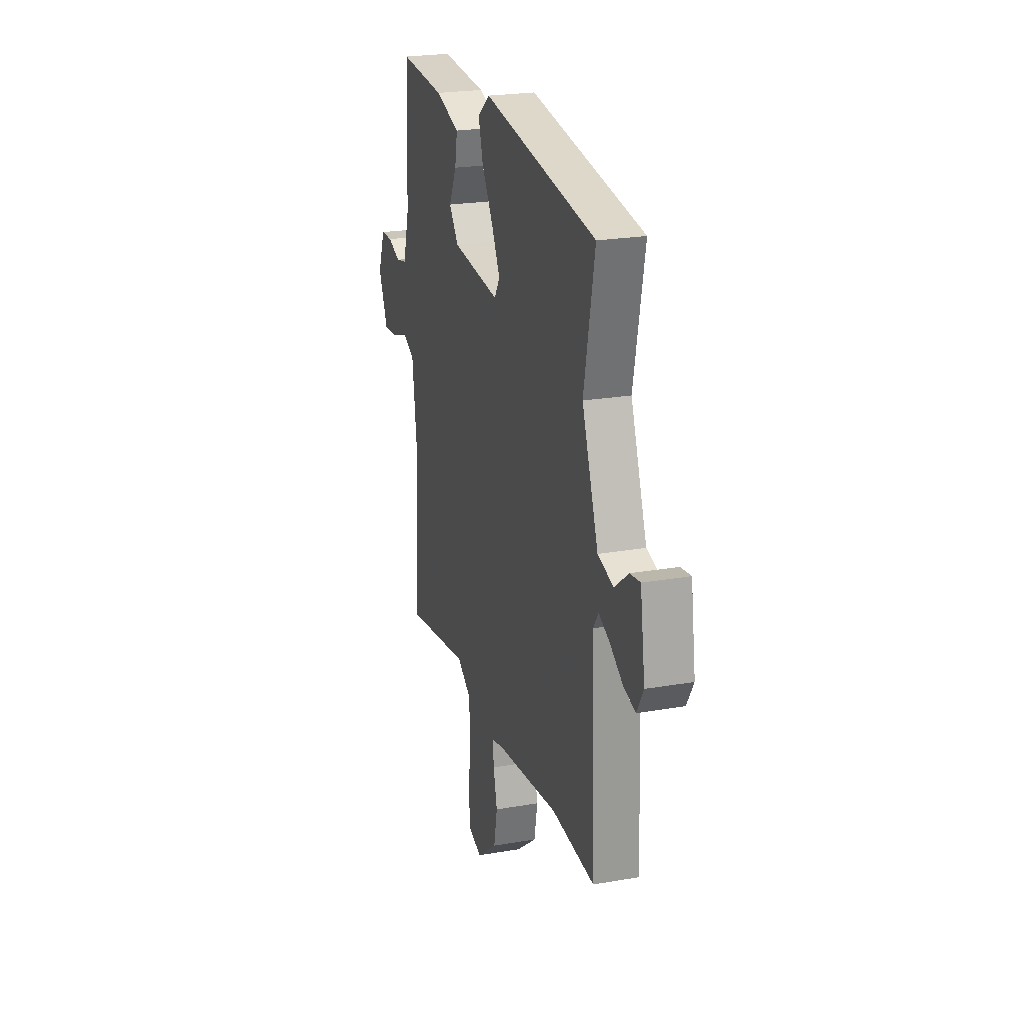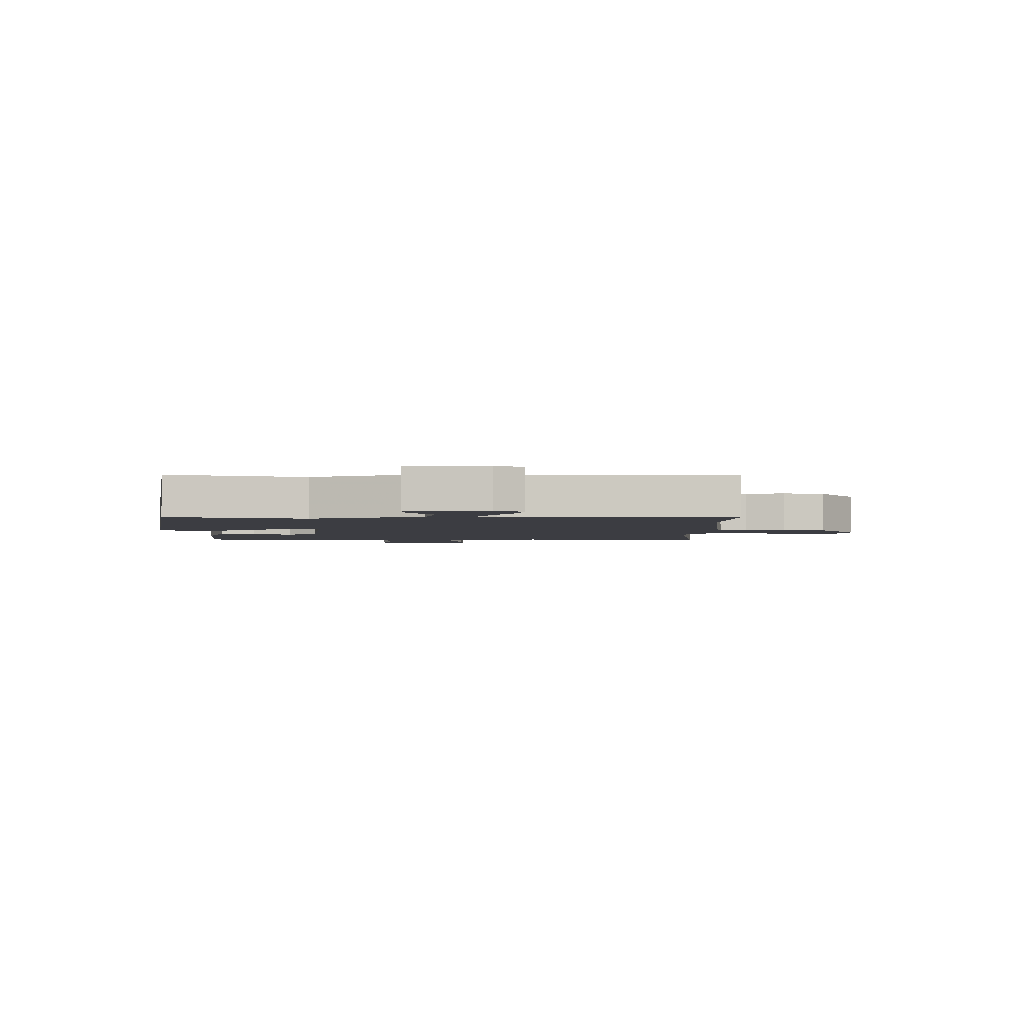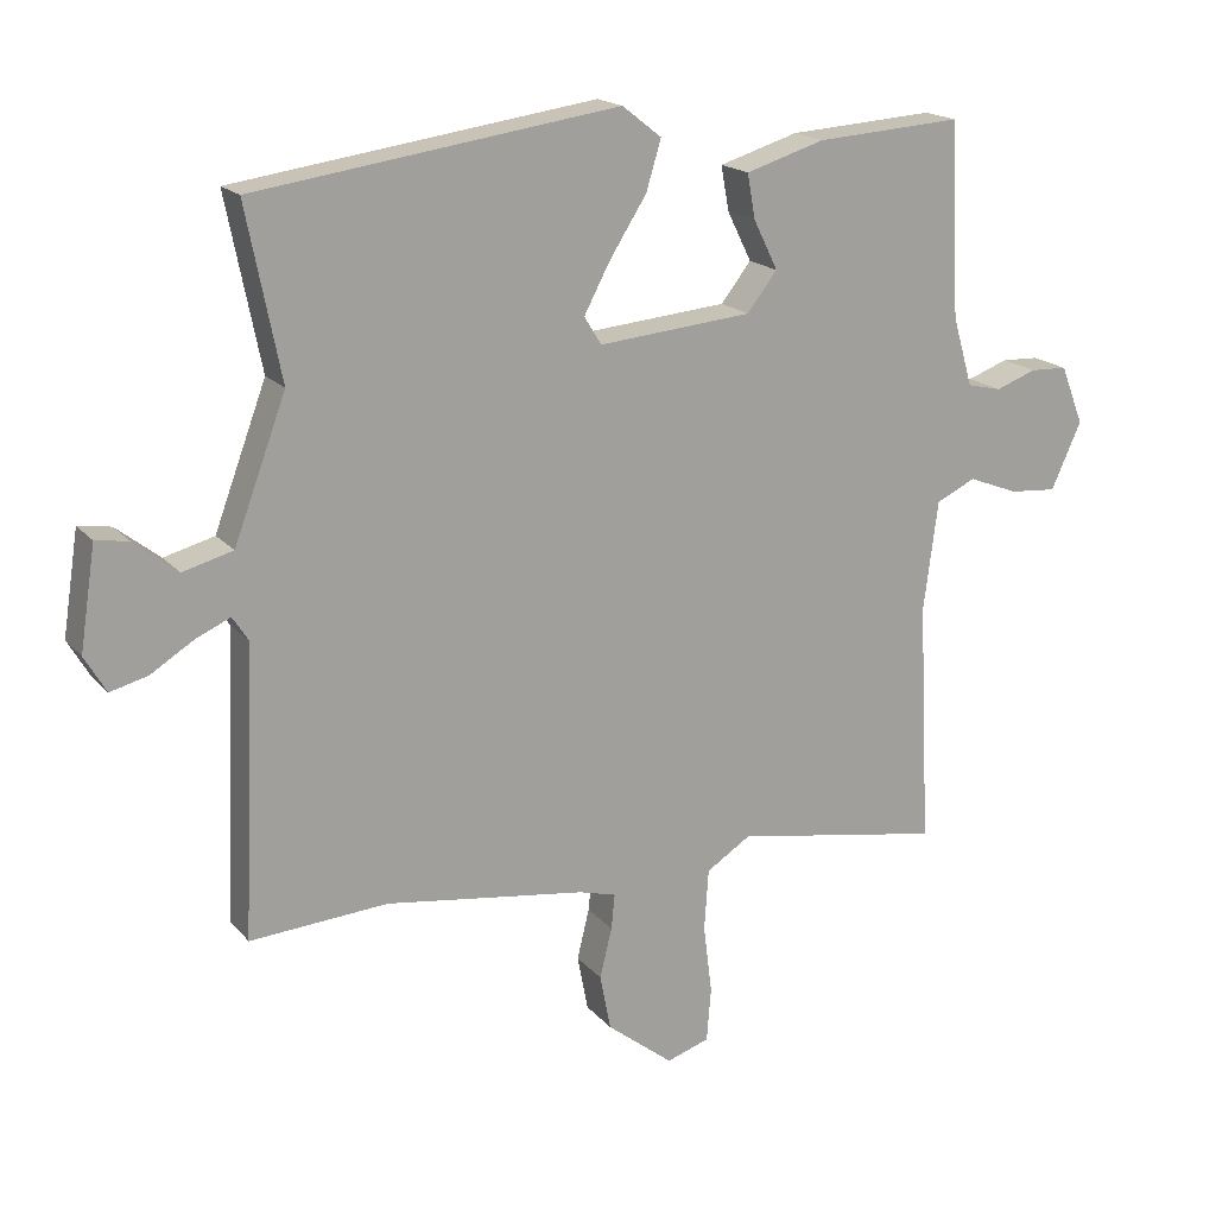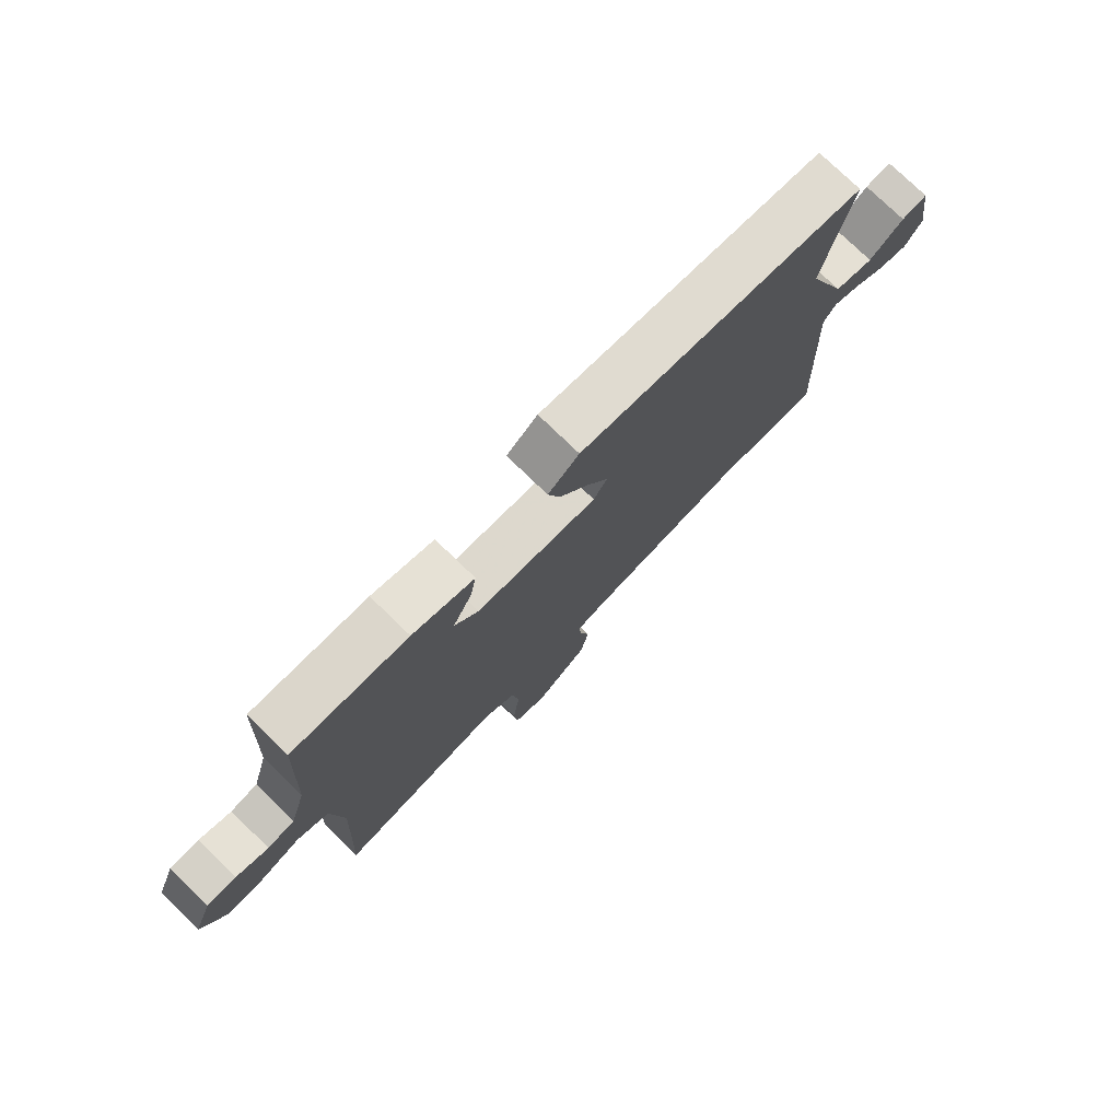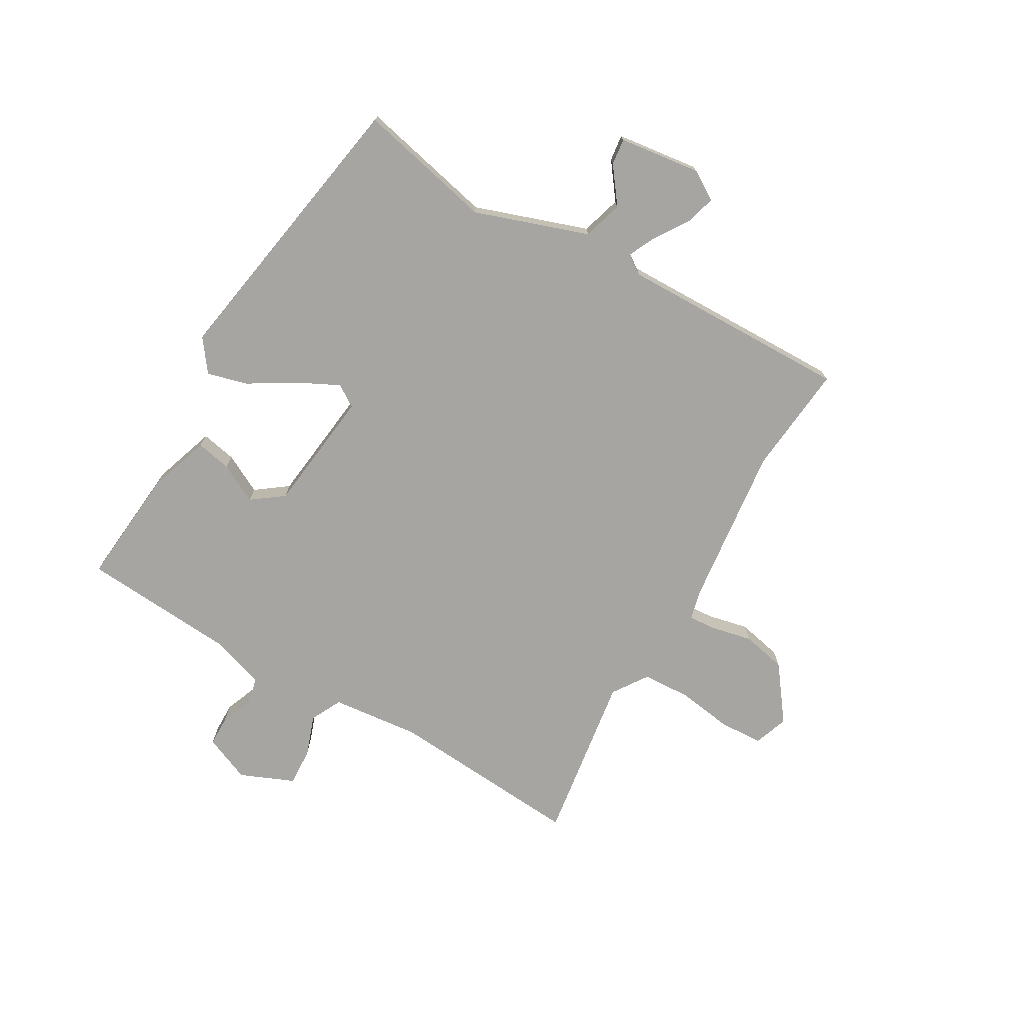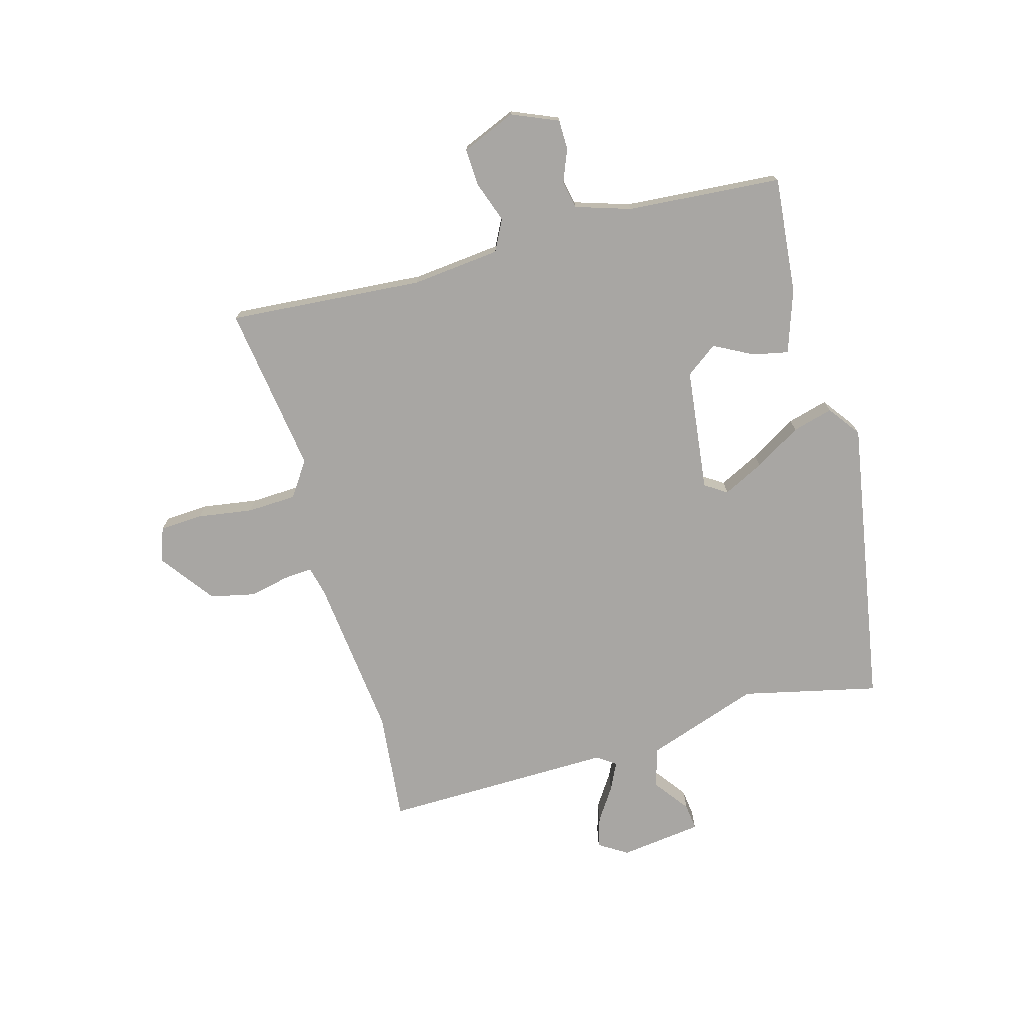
<metadata>
{"format":"obj","ext":"obj","renderer":"f3d","projection":"perspective","resolution":1024,"background":"white","views":[{"elev":23.3,"azim":73.6,"up":"+Z"},{"elev":-2.9,"azim":88.0,"up":"+Y"},{"elev":17.8,"azim":153.1,"up":"+Z"},{"elev":76.8,"azim":-45.9,"up":"+Z"},{"elev":-73.9,"azim":58.6,"up":"+Y"},{"elev":-74.3,"azim":-76.0,"up":"+Y"}]}
</metadata>
<code>
v 0.513 0.07 0.454
v 0.465 0.07 0.215
v 0.538 0.07 0.019
v 0.608 0.07 0
v 0.669 0.07 0.048
v 0.715 0.07 0.055
v 0.737 0.07 -0.088
v 0.707 0.07 -0.139
v 0.654 0.07 -0.125
v 0.595 0.07 -0.088
v 0.546 0.07 -0.066
v 0.524 0.07 -0.1
v 0.541 0.07 -0.503
v 0.348 0.07 -0.489
v 0.067 0.07 -0.528
v 0.015 0.07 -0.542
v 0.02 0.07 -0.591
v 0.037 0.07 -0.661
v 0.022 0.07 -0.739
v -0.071 0.07 -0.812
v -0.131 0.07 -0.792
v -0.137 0.07 -0.717
v -0.125 0.07 -0.62
v -0.131 0.07 -0.535
v -0.193 0.07 -0.495
v -0.486 0.07 -0.545
v -0.469 0.07 -0.204
v -0.489 0.07 -0.05
v -0.544 0.07 -0.024
v -0.614 0.07 -0.051
v -0.68 0.07 -0.056
v -0.722 0.07 0.037
v -0.69 0.07 0.119
v -0.638 0.07 0.121
v -0.581 0.07 0.1
v -0.533 0.07 0.111
v -0.505 0.07 0.208
v -0.492 0.07 0.478
v -0.287 0.07 0.464
v -0.177 0.07 0.43
v -0.188 0.07 0.368
v -0.222 0.07 0.299
v -0.18 0.07 0.245
v 0.035 0.07 0.225
v 0.059 0.07 0.264
v 0.022 0.07 0.334
v -0.029 0.07 0.414
v -0.05 0.07 0.484
v 0.005 0.07 0.527
v 0.513 0 0.454
v 0.465 0 0.215
v 0.538 0 0.019
v 0.608 0 0
v 0.669 0 0.048
v 0.715 0 0.055
v 0.737 0 -0.088
v 0.707 0 -0.139
v 0.654 0 -0.125
v 0.595 0 -0.088
v 0.546 0 -0.066
v 0.524 0 -0.1
v 0.541 0 -0.503
v 0.348 0 -0.489
v 0.067 0 -0.528
v 0.015 0 -0.542
v 0.02 0 -0.591
v 0.037 0 -0.661
v 0.022 0 -0.739
v -0.071 0 -0.812
v -0.131 0 -0.792
v -0.137 0 -0.717
v -0.125 0 -0.62
v -0.131 0 -0.535
v -0.193 0 -0.495
v -0.486 0 -0.545
v -0.469 0 -0.204
v -0.489 0 -0.05
v -0.544 0 -0.024
v -0.614 0 -0.051
v -0.68 0 -0.056
v -0.722 0 0.037
v -0.69 0 0.119
v -0.638 0 0.121
v -0.581 0 0.1
v -0.533 0 0.111
v -0.505 0 0.208
v -0.492 0 0.478
v -0.287 0 0.464
v -0.177 0 0.43
v -0.188 0 0.368
v -0.222 0 0.299
v -0.18 0 0.245
v 0.035 0 0.225
v 0.059 0 0.264
v 0.022 0 0.334
v -0.029 0 0.414
v -0.05 0 0.484
v 0.005 0 0.527
f 49 1 2
f 48 49 2
f 47 48 2
f 46 47 2
f 45 46 2 3
f 44 45 3
f 43 44 3
f 40 41 42
f 39 40 42
f 38 39 42
f 37 38 42
f 36 37 42 43
f 33 34 35
f 32 33 35
f 31 32 35
f 30 31 35
f 29 30 35
f 28 29 35 36
f 25 26 27
f 24 25 27 28
f 21 22 23
f 20 21 23
f 19 20 23
f 18 19 23
f 17 18 23
f 16 17 23 24
f 36 43 3
f 28 36 3
f 24 28 3
f 16 24 3
f 15 16 3
f 8 9 10
f 7 8 10
f 6 7 10
f 5 6 10
f 4 5 10
f 4 10 11
f 3 4 11
f 14 15 3
f 12 13 14
f 12 14 3
f 3 11 12
f 51 50 98
f 51 98 97
f 51 97 96
f 51 96 95
f 52 51 95 94
f 52 94 93
f 52 93 92
f 91 90 89
f 91 89 88
f 91 88 87
f 91 87 86
f 92 91 86 85
f 84 83 82
f 84 82 81
f 84 81 80
f 84 80 79
f 84 79 78
f 85 84 78 77
f 76 75 74
f 77 76 74 73
f 72 71 70
f 72 70 69
f 72 69 68
f 72 68 67
f 72 67 66
f 73 72 66 65
f 52 92 85
f 52 85 77
f 52 77 73
f 52 73 65
f 52 65 64
f 59 58 57
f 59 57 56
f 59 56 55
f 59 55 54
f 59 54 53
f 60 59 53
f 60 53 52
f 52 64 63
f 63 62 61
f 52 63 61
f 61 60 52
f 1 50 51 2
f 2 51 52 3
f 3 52 53 4
f 4 53 54 5
f 5 54 55 6
f 6 55 56 7
f 7 56 57 8
f 8 57 58 9
f 9 58 59 10
f 10 59 60 11
f 11 60 61 12
f 12 61 62 13
f 13 62 63 14
f 14 63 64 15
f 15 64 65 16
f 16 65 66 17
f 17 66 67 18
f 18 67 68 19
f 19 68 69 20
f 20 69 70 21
f 21 70 71 22
f 22 71 72 23
f 23 72 73 24
f 24 73 74 25
f 25 74 75 26
f 26 75 76 27
f 27 76 77 28
f 28 77 78 29
f 29 78 79 30
f 30 79 80 31
f 31 80 81 32
f 32 81 82 33
f 33 82 83 34
f 34 83 84 35
f 35 84 85 36
f 36 85 86 37
f 37 86 87 38
f 38 87 88 39
f 39 88 89 40
f 40 89 90 41
f 41 90 91 42
f 42 91 92 43
f 43 92 93 44
f 44 93 94 45
f 45 94 95 46
f 46 95 96 47
f 47 96 97 48
f 48 97 98 49
f 49 98 50 1

</code>
